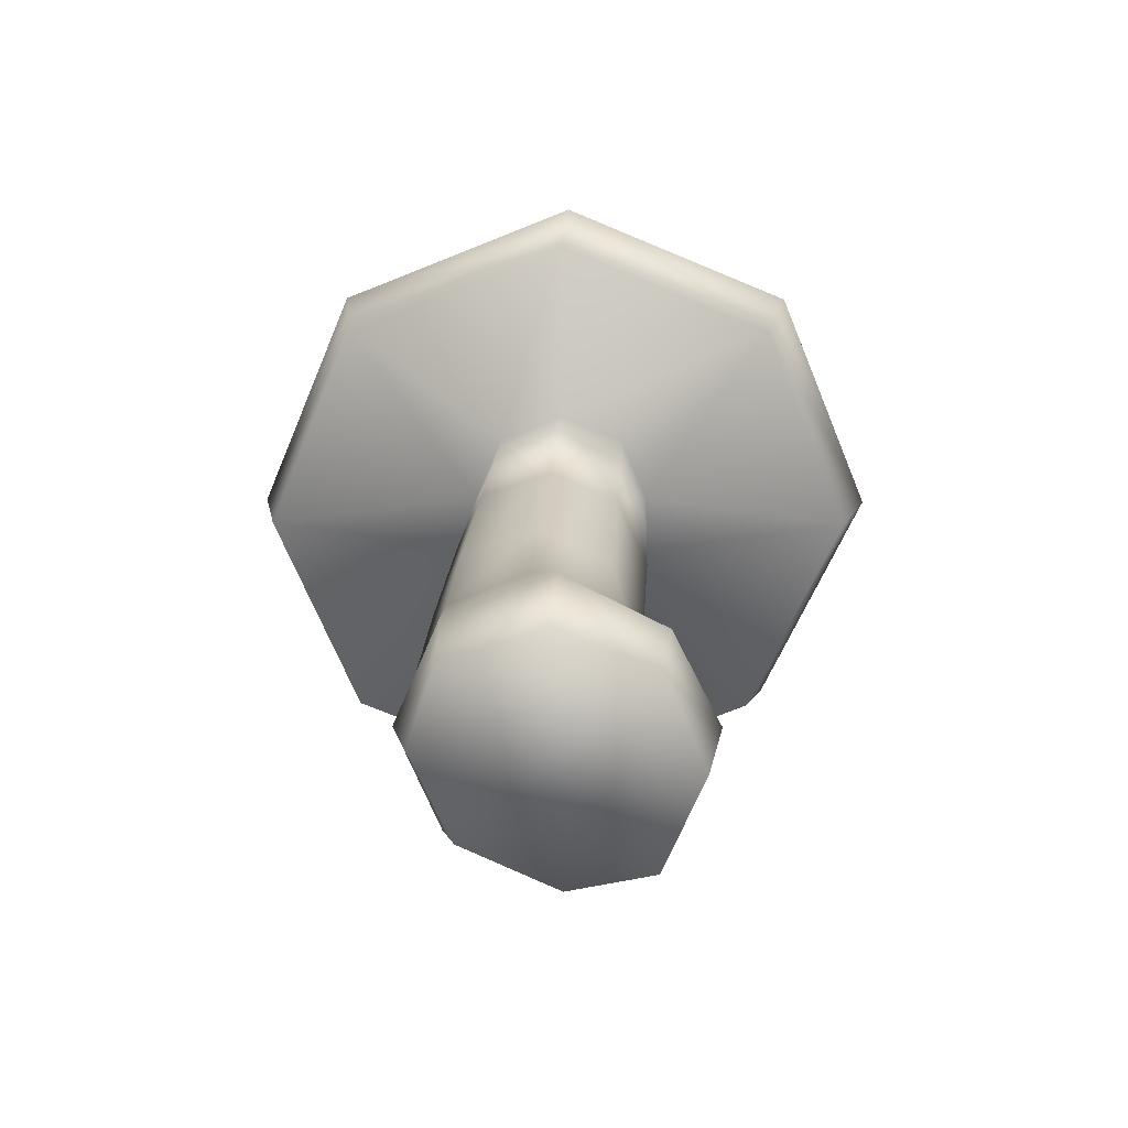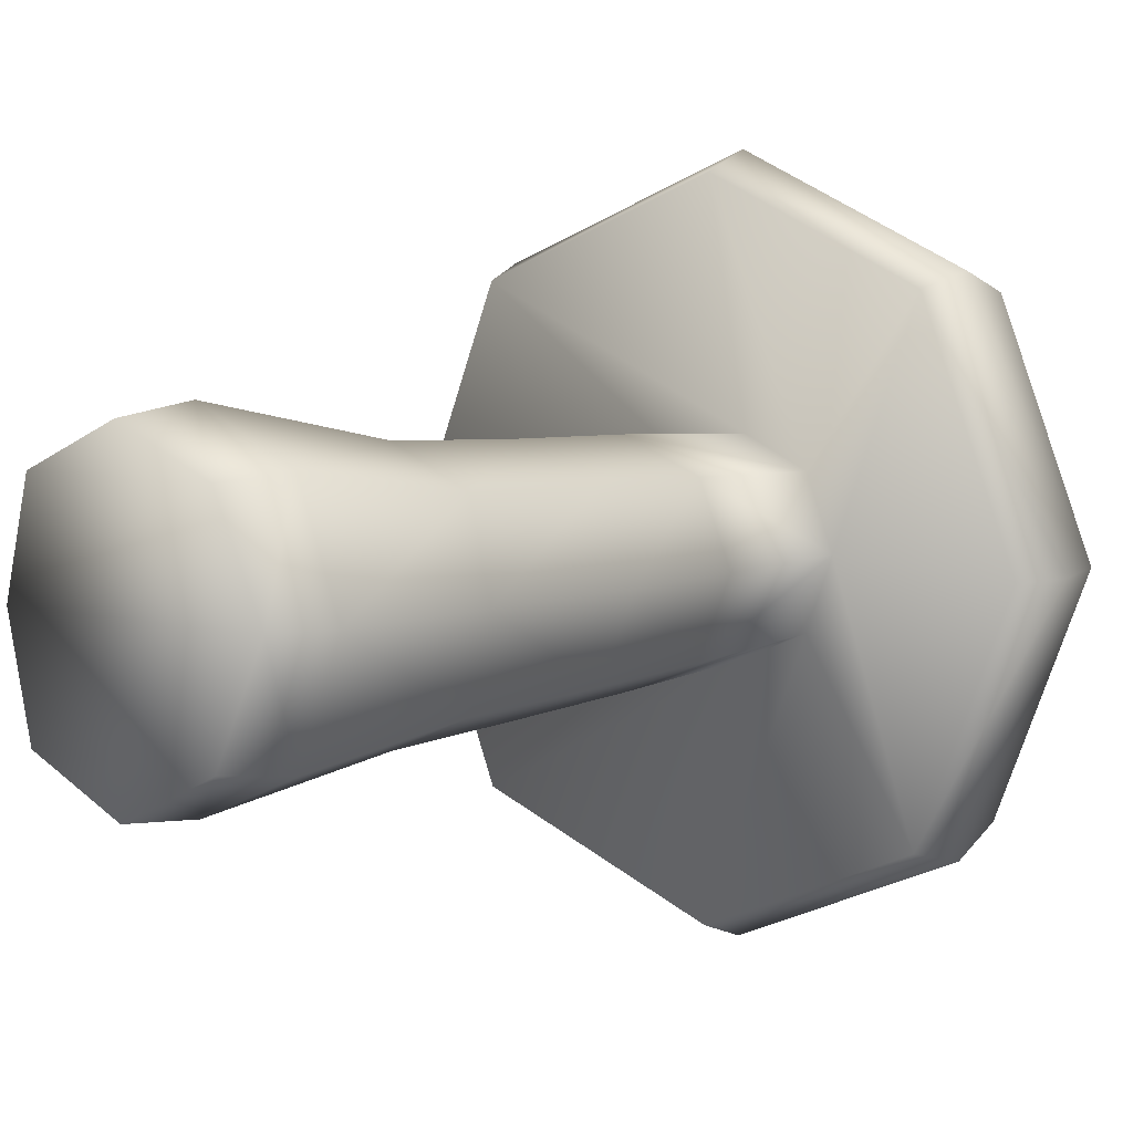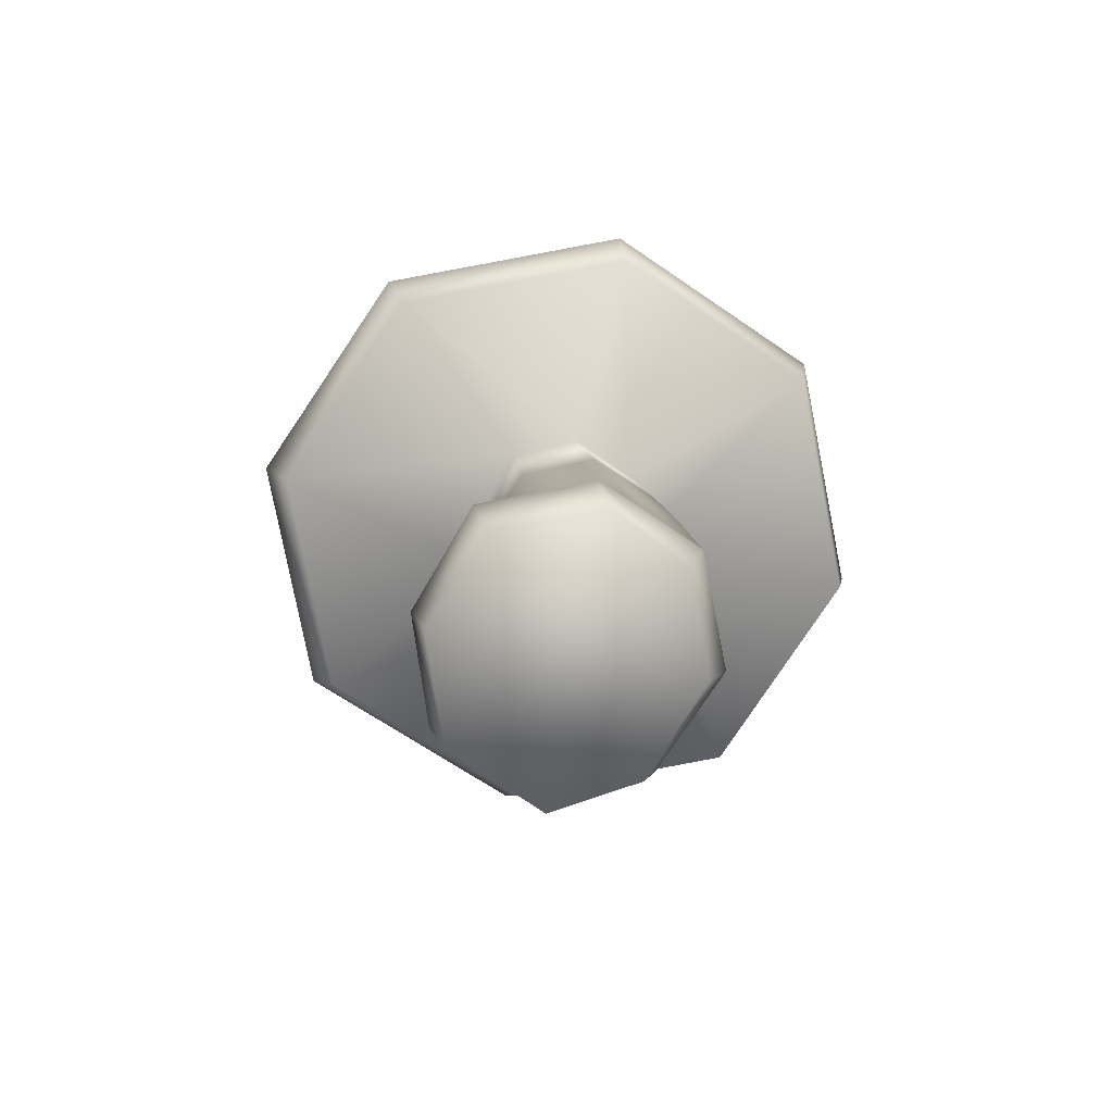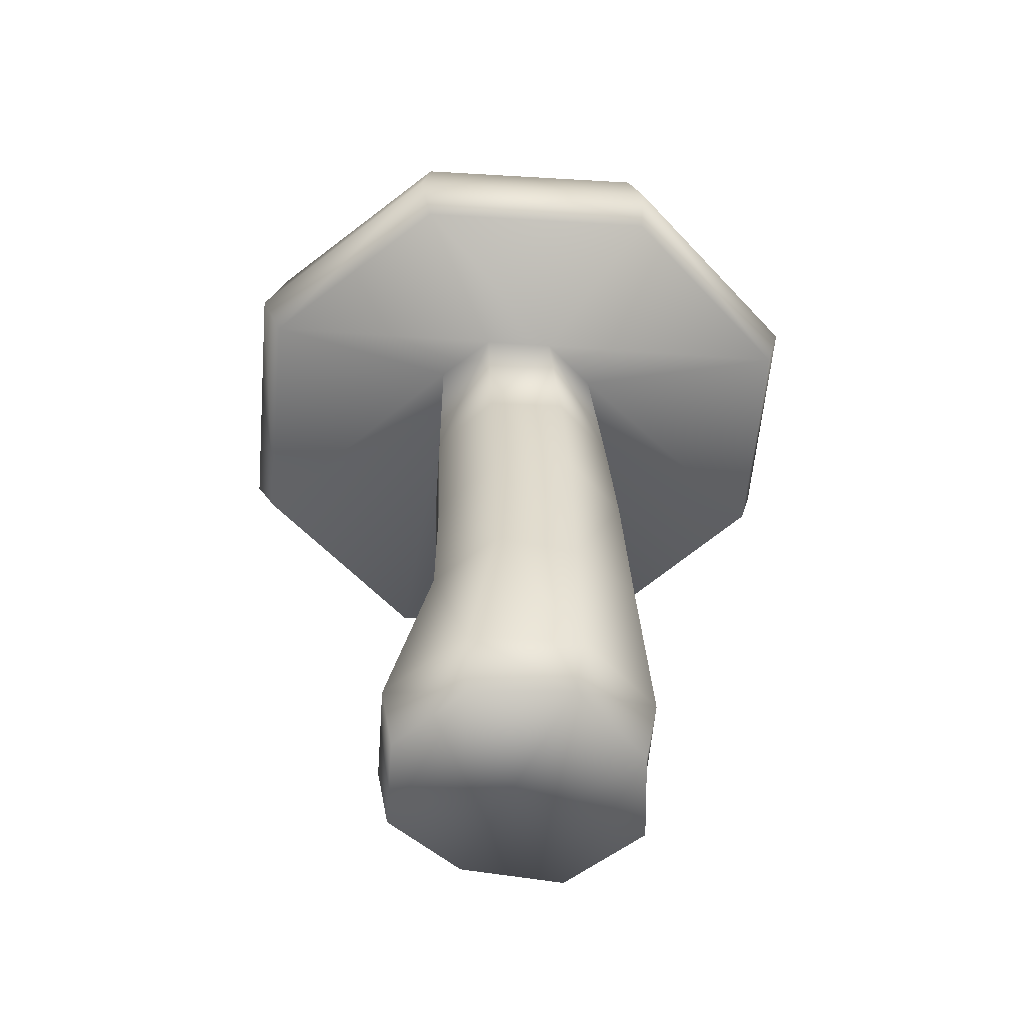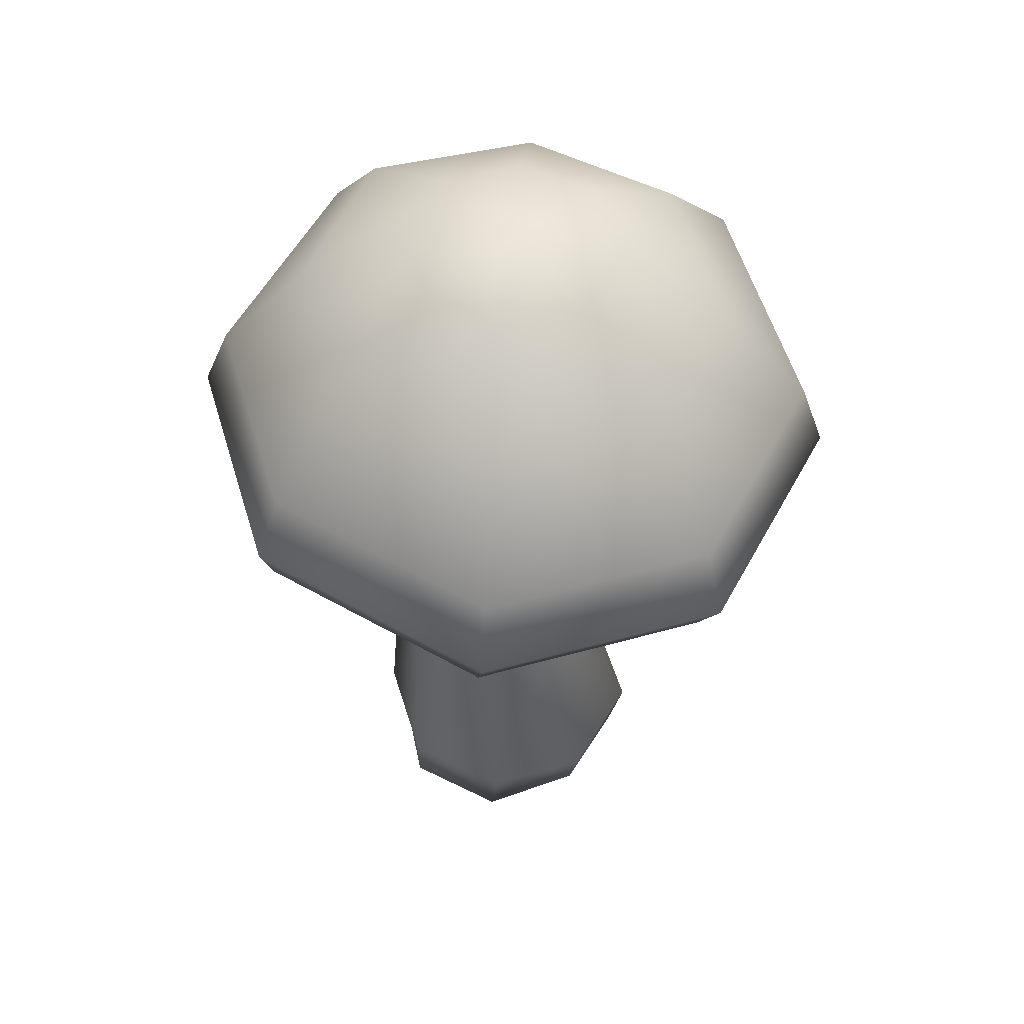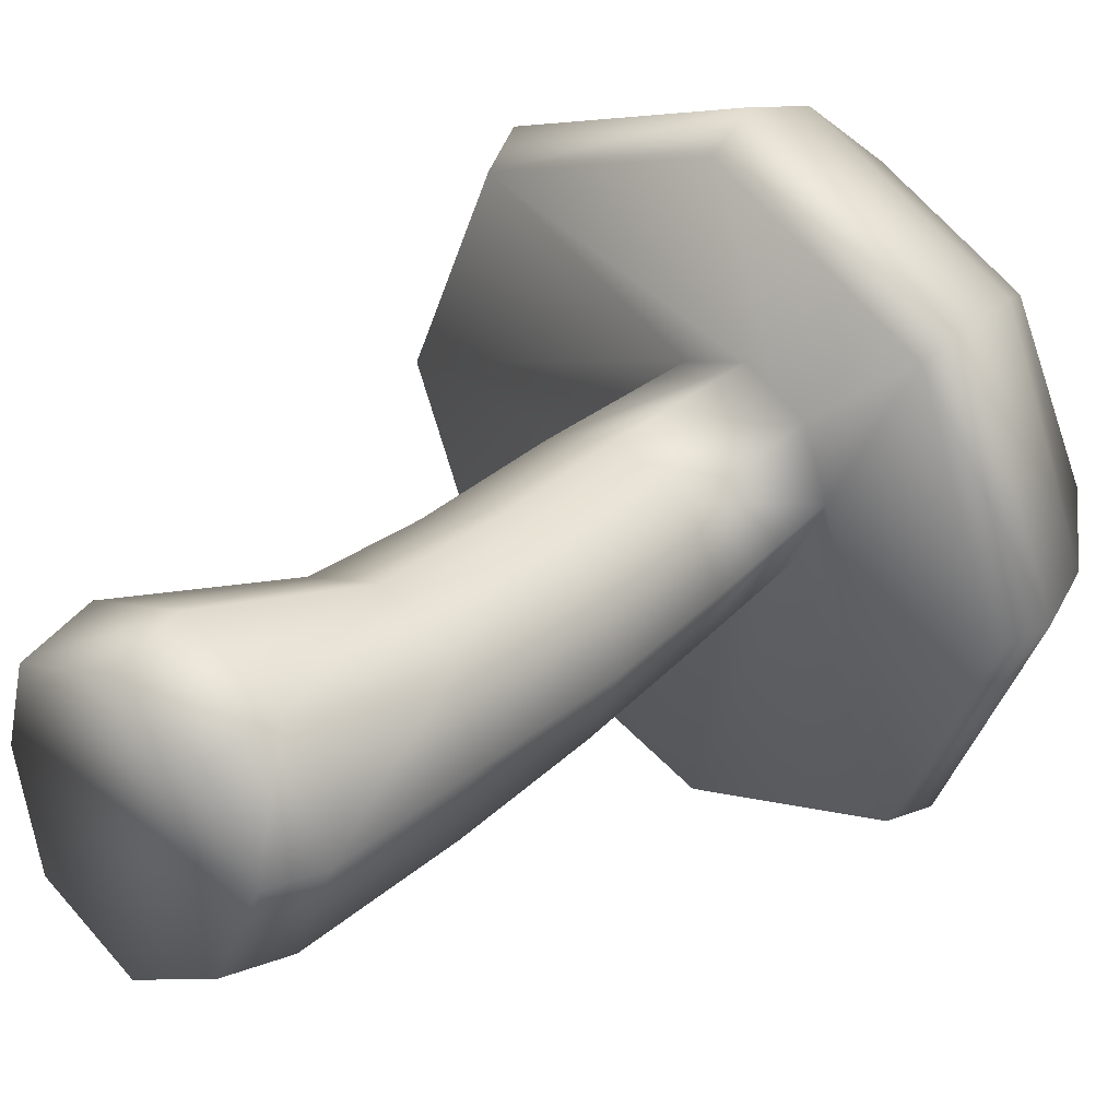
<metadata>
{"format":"obj","ext":"obj","renderer":"f3d","projection":"perspective","resolution":1024,"background":"white","views":[{"elev":-68.5,"azim":-135.3,"up":"+Y"},{"elev":6.3,"azim":43.5,"up":"+Z"},{"elev":-79.0,"azim":-11.4,"up":"+Y"},{"elev":-51.9,"azim":63.4,"up":"+Y"},{"elev":54.1,"azim":-129.4,"up":"+Y"},{"elev":34.6,"azim":44.8,"up":"+Z"}]}
</metadata>
<code>
o Cylinder
v 0.2857 -7.015 2.111
v 0.127 -5.809 2.245
v -1.207 -7.015 1.493
v -1.461 -5.809 1.588
v -1.773 -6.883 -0
v -2.014 -5.955 0
v -1.207 -7.015 -1.493
v -1.461 -5.809 -1.588
v 0.2857 -7.015 -2.111
v 0.127 -5.809 -2.245
v 1.494 -6.75 -1.493
v 1.715 -5.809 -1.588
v 2.093 -6.594 0
v 2.372 -5.809 0
v 1.494 -6.75 1.493
v 1.715 -5.809 1.588
v 0.6816 -3.49 1.719
v -0.5339 -3.49 1.216
v -0.9736 -3.477 -0
v -0.5339 -3.49 -1.216
v 0.6816 -3.49 -1.719
v 1.897 -3.49 -1.216
v 2.248 -3.528 0
v 1.897 -3.49 1.216
v 0.5714 -1.469 1.63
v -0.551 -1.731 1.152
v -1.016 -1.839 -0
v -0.551 -1.731 -1.152
v 0.5714 -1.469 -1.63
v 1.694 -1.208 -1.152
v 2.146 -1.125 -0
v 1.694 -1.208 1.152
v 0.3195 0.6673 1.564
v -0.7793 0.5429 1.106
v -1.234 0.4913 -0
v -0.7793 0.5429 -1.106
v 0.3195 0.6673 -1.564
v 1.418 0.7917 -1.106
v 1.873 0.8432 -0
v 1.418 0.7917 1.106
v 0.06899 3.22 1.436
v -0.9463 3.235 1.015
v -1.367 3.242 -0
v -0.9463 3.235 -1.015
v 0.06899 3.22 -1.436
v 1.084 3.204 -1.015
v 1.505 3.198 -0
v 1.084 3.204 1.015
v 0.2445 2.281 4.697
v -3.222 2.002 3.322
v -4.597 1.955 -0
v -3.222 2.002 -3.322
v 0.2445 2.281 -4.697
v 3.546 2.23 -3.322
v 4.921 2.277 0
v 3.546 2.23 3.322
v 0.09183 3.109 4.988
v -3.589 2.813 3.527
v -5.049 2.763 -0
v -3.589 2.813 -3.527
v 0.09183 3.109 -4.988
v 3.597 3.055 -3.527
v 5.057 3.105 0
v 3.597 3.055 3.527
v 0.04802 4.241 4.587
v -3.337 3.968 3.244
v -4.68 3.922 -0
v -3.337 3.968 -3.244
v 0.04802 4.241 -4.587
v 3.272 4.191 -3.244
v 4.615 4.237 0
v 3.272 4.191 3.244
v 0.04424 5.692 3.311
v -2.399 5.496 2.341
v -3.405 5.481 -0
v -2.399 5.496 -2.341
v 0.04424 5.692 -3.311
v 2.371 5.656 -2.341
v 3.469 5.708 0
v 2.371 5.656 2.341
v 0.02993 6.886 1.593
v -1.145 6.791 1.126
v -1.611 6.775 -0
v -1.145 6.791 -1.126
v 0.02993 6.886 -1.593
v 1.149 6.868 -1.126
v 1.615 6.884 0
v 1.149 6.868 1.126
v -0.1061 7.038 0.391
v -0.3946 7.015 0.2764
v -0.509 7.011 -0
v -0.3946 7.015 -0.2764
v -0.1061 7.038 -0.391
v 0.1687 7.034 -0.2764
v 0.2831 7.038 -0
v 0.1687 7.034 0.2764
f 2 3 1
f 4 5 3
f 5 8 7
f 7 10 9
f 10 11 9
f 12 13 11
f 8 19 20
f 13 16 15
f 15 2 1
f 7 11 5
f 23 32 24
f 14 22 23
f 10 20 21
f 14 24 16
f 4 19 6
f 12 21 22
f 16 17 2
f 2 18 4
f 26 35 27
f 22 29 30
f 20 27 28
f 17 26 18
f 24 25 17
f 23 30 31
f 21 28 29
f 18 27 19
f 33 48 41
f 31 40 32
f 30 37 38
f 28 35 36
f 25 34 26
f 32 33 25
f 31 38 39
f 29 36 37
f 44 51 52
f 38 47 39
f 36 45 37
f 35 42 43
f 40 47 48
f 37 46 38
f 35 44 36
f 34 41 42
f 56 63 64
f 41 50 42
f 48 49 41
f 47 54 55
f 45 52 53
f 42 51 43
f 47 56 48
f 46 53 54
f 61 68 69
f 53 62 54
f 51 60 52
f 50 57 58
f 49 64 57
f 54 63 55
f 52 61 53
f 51 58 59
f 65 80 73
f 58 67 59
f 64 71 72
f 61 70 62
f 60 67 68
f 57 66 58
f 57 72 65
f 62 71 63
f 77 86 78
f 71 78 79
f 69 76 77
f 66 75 67
f 71 80 72
f 69 78 70
f 68 75 76
f 65 74 66
f 88 95 96
f 76 83 84
f 73 82 74
f 73 88 81
f 78 87 79
f 77 84 85
f 74 83 75
f 80 87 88
f 94 93 89
f 85 94 86
f 83 92 84
f 82 89 90
f 81 96 89
f 86 95 87
f 84 93 85
f 83 90 91
f 2 4 3
f 4 6 5
f 5 6 8
f 7 8 10
f 10 12 11
f 12 14 13
f 8 6 19
f 13 14 16
f 15 16 2
f 15 1 3
f 3 5 15
f 7 9 11
f 11 13 5
f 15 5 13
f 23 31 32
f 14 12 22
f 10 8 20
f 14 23 24
f 4 18 19
f 12 10 21
f 16 24 17
f 2 17 18
f 26 34 35
f 22 21 29
f 20 19 27
f 17 25 26
f 24 32 25
f 23 22 30
f 21 20 28
f 18 26 27
f 33 40 48
f 31 39 40
f 30 29 37
f 28 27 35
f 25 33 34
f 32 40 33
f 31 30 38
f 29 28 36
f 44 43 51
f 38 46 47
f 36 44 45
f 35 34 42
f 40 39 47
f 37 45 46
f 35 43 44
f 34 33 41
f 56 55 63
f 41 49 50
f 48 56 49
f 47 46 54
f 45 44 52
f 42 50 51
f 47 55 56
f 46 45 53
f 61 60 68
f 53 61 62
f 51 59 60
f 50 49 57
f 49 56 64
f 54 62 63
f 52 60 61
f 51 50 58
f 65 72 80
f 58 66 67
f 64 63 71
f 61 69 70
f 60 59 67
f 57 65 66
f 57 64 72
f 62 70 71
f 77 85 86
f 71 70 78
f 69 68 76
f 66 74 75
f 71 79 80
f 69 77 78
f 68 67 75
f 65 73 74
f 88 87 95
f 76 75 83
f 73 81 82
f 73 80 88
f 78 86 87
f 77 76 84
f 74 82 83
f 80 79 87
f 91 90 92
f 89 96 94
f 95 94 96
f 93 92 89
f 90 89 92
f 85 93 94
f 83 91 92
f 82 81 89
f 81 88 96
f 86 94 95
f 84 92 93
f 83 82 90

</code>
